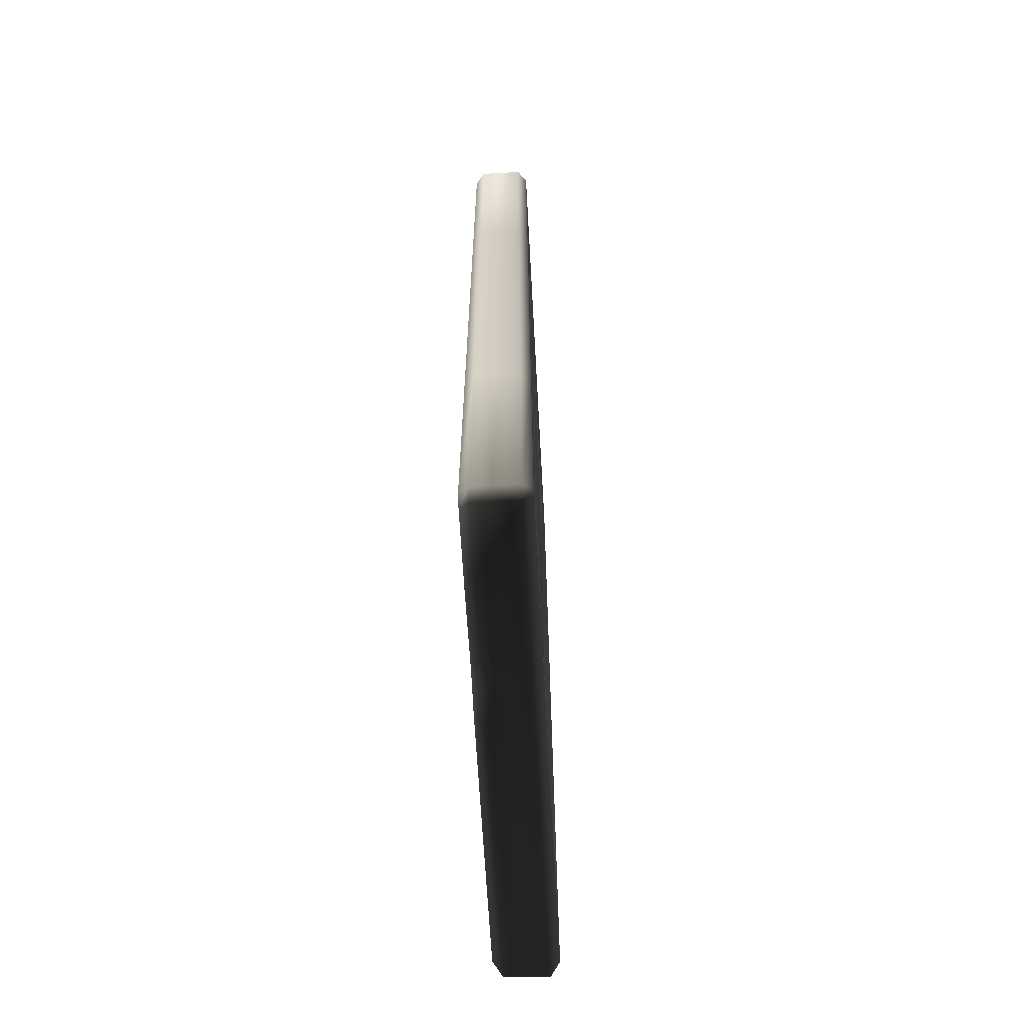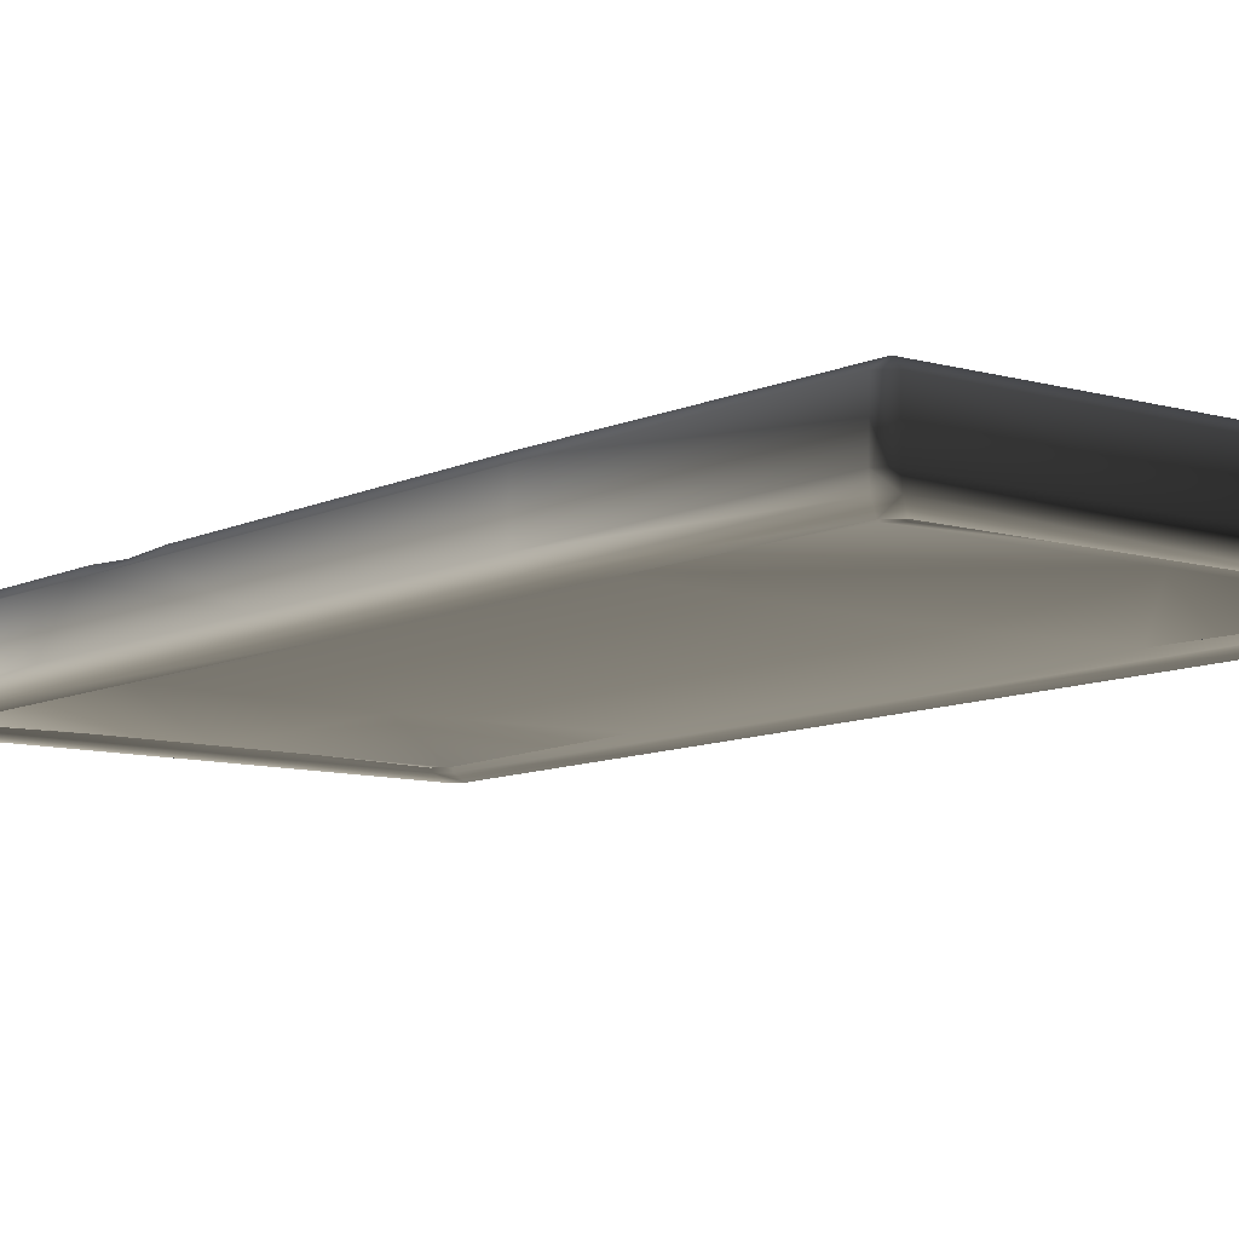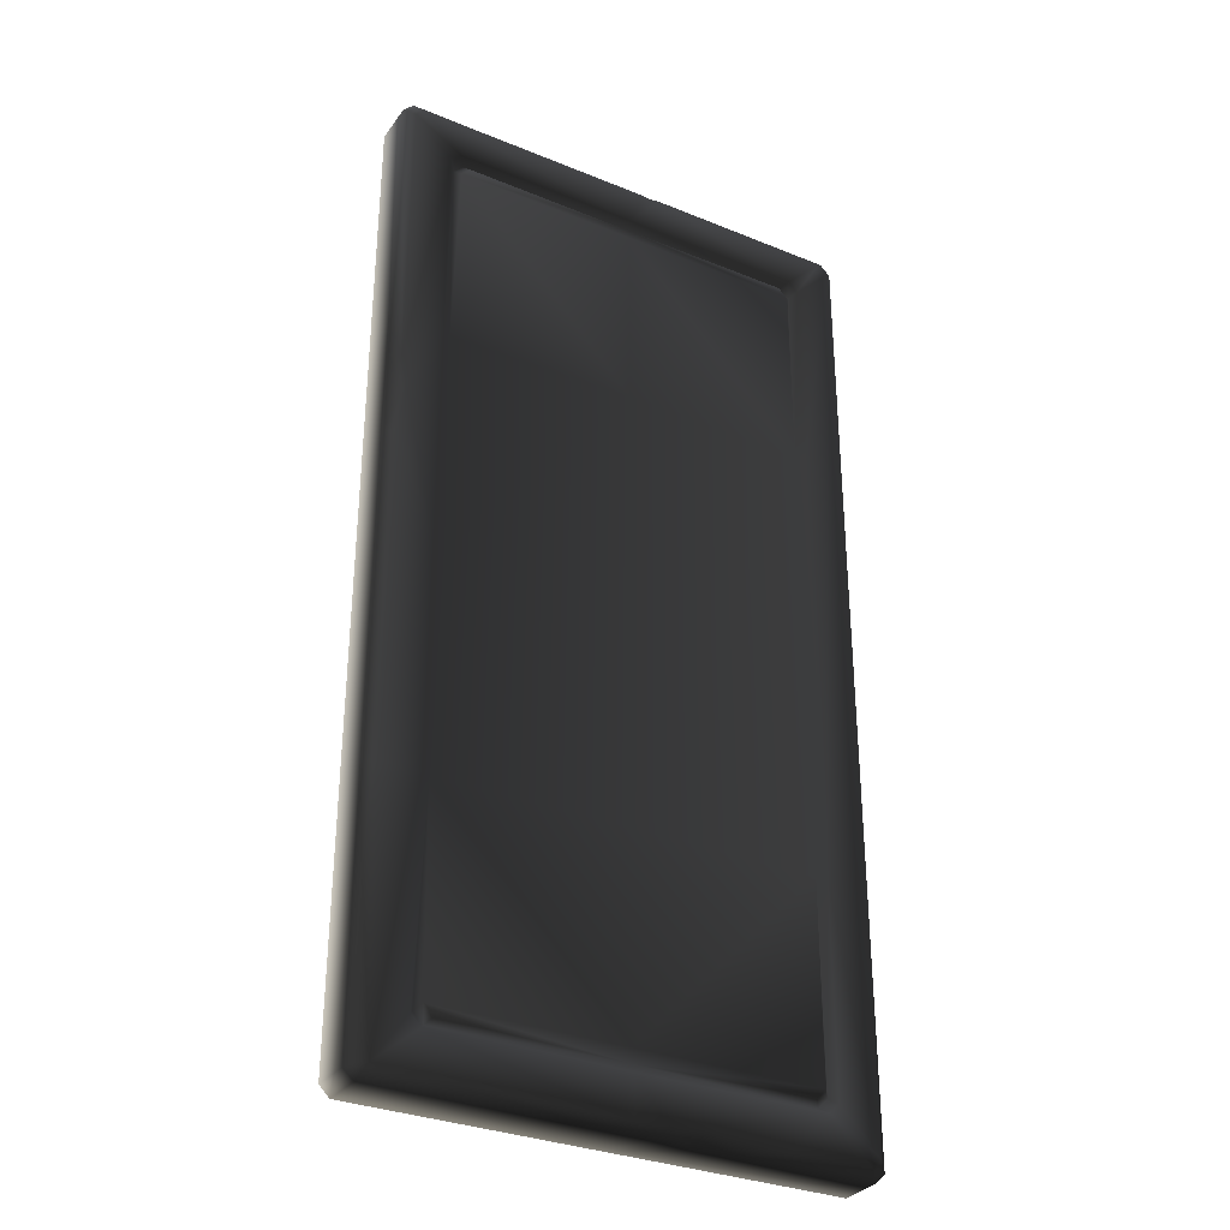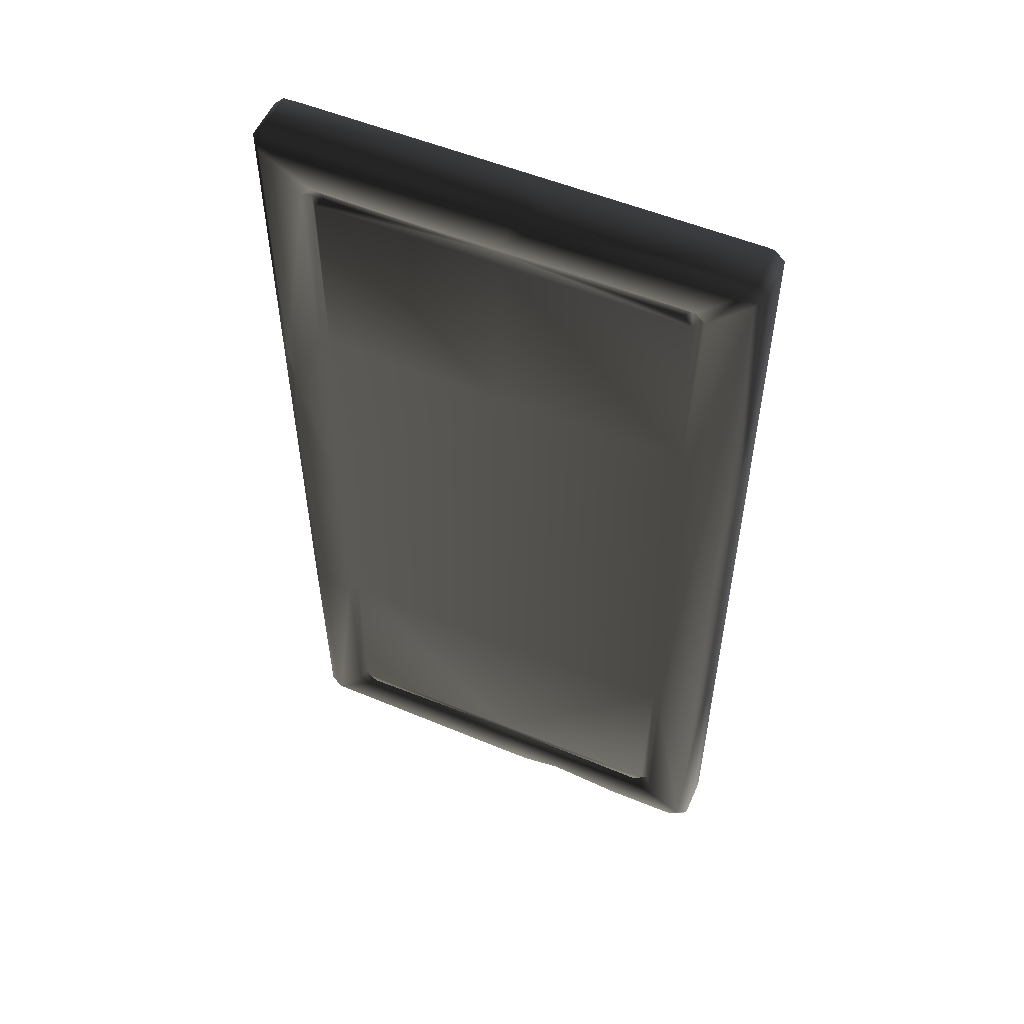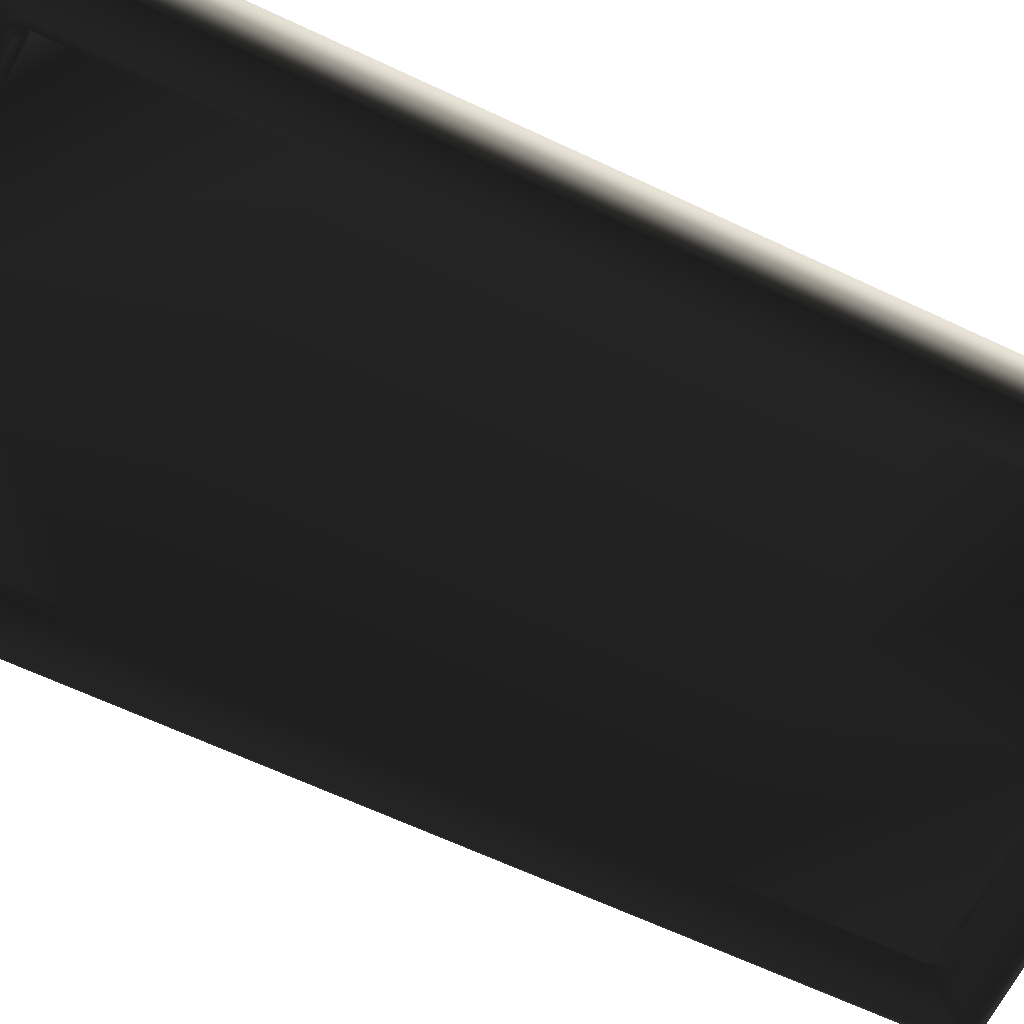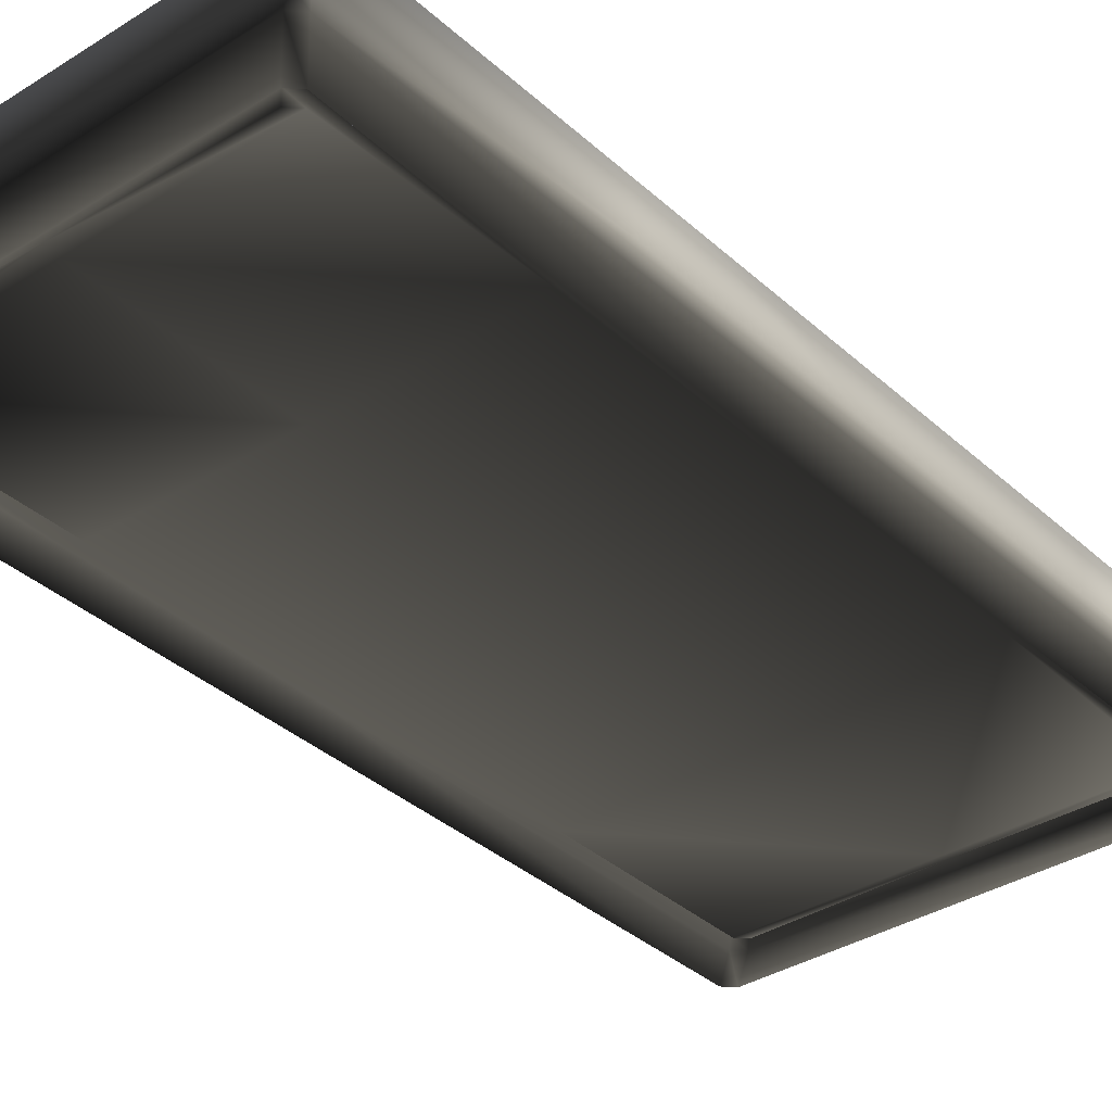
<metadata>
{"format":"obj","ext":"obj","renderer":"f3d","projection":"perspective","resolution":1024,"background":"white","views":[{"elev":-65.3,"azim":93.2,"up":"+Y"},{"elev":-9.3,"azim":-38.3,"up":"+Z"},{"elev":-31.9,"azim":-29.9,"up":"+Y"},{"elev":54.7,"azim":23.4,"up":"+Y"},{"elev":-63.7,"azim":64.4,"up":"+Z"},{"elev":-35.3,"azim":-140.0,"up":"+Z"}]}
</metadata>
<code>
v -0.9933 -1.988 0.0875
v -0.96 -2.029 -0.0875
v -1 -1.989 -0.0875
v -0.9573 -2.029 0.08562
v -0.9225 -1.992 -0.125
v -1 -1.989 -0.0875
v -0.96 -2.029 -0.0875
v -0.9625 -1.952 -0.125
v -1 -0.9482 -0.0875
v -0.8002 -1.79 -0.125
v -0.7602 -1.83 -0.125
v 1.589e-06 -1.83 -0.125
v 1.589e-06 -1.794 -0.1048
v -0.7377 -1.806 -0.09136
v 0.7377 -1.806 -0.09136
v -0.7765 -1.767 -0.09136
v 0.7152 -1.782 -0.1182
v 0.7529 -1.745 -0.1182
v 1.589e-06 -1.745 -0.1182
v 0.7647 -0.9482 -0.1048
v -0.7529 -1.745 -0.1182
v -0.7647 -0.9482 -0.1048
v -0.8002 -0.9482 -0.125
v -0.7152 -1.782 -0.1182
v 0.7765 -1.767 -0.09136
v 0.8002 -1.79 -0.125
v 0.8002 -0.02933 -0.125
v 0.9625 -1.952 -0.125
v 0.7602 -1.83 -0.125
v 0.7647 -0.02933 -0.1048
v 1.589e-06 -0.9482 -0.1182
v 1.589e-06 0.8895 -0.1182
v -0.7647 0.8895 -0.1048
v -0.7647 -0.02933 -0.1048
v -0.8002 1.731 -0.125
v -0.8002 -0.02933 -0.125
v -0.9625 1.893 -0.125
v -0.7765 1.708 -0.09136
v -0.7602 1.771 -0.125
v -0.7377 1.747 -0.09136
v -0.9225 1.933 -0.125
v 0.1888 1.933 -0.125
v -0.7529 1.686 -0.1182
v 1.589e-06 1.686 -0.1182
v 1.589e-06 1.735 -0.1048
v -0.7152 1.724 -0.1182
v 1.589e-06 1.771 -0.125
v 0.9225 1.933 -0.125
v 0.7602 1.771 -0.125
v 0.7377 1.747 -0.09136
v 0.8002 1.731 -0.125
v 0.7765 1.708 -0.09136
v 0.9625 1.893 -0.125
v 0.7529 1.686 -0.1182
v 0.7152 1.724 -0.1182
v 0.7647 0.8895 -0.1048
v 0.8002 0.8895 -0.125
v 0.9625 0.8895 -0.125
v 1 1.931 -0.0875
v 1 0.8895 -0.0875
v 1 -0.02933 -0.0875
v 0.9625 -0.02933 -0.125
v 1 -0.9482 -0.0875
v 0.9625 -0.9482 -0.125
v 1 -1.989 -0.0875
v 0.9225 -1.992 -0.125
v 0.96 -2.029 0.0875
v 1 -1.989 -0.0875
v 0.96 -2.029 -0.0875
v 1 -1.989 0.0875
v 0.3912 -2.029 0.0875
v 1.589e-06 -2.029 -0.0875
v 0.248 -2.029 0.06244
v 0.1018 -2.029 0.0875
v 1.589e-06 -2.029 0.0875
v -0.9573 -2.029 0.08562
v -0.96 -2.029 -0.0875
v 0.9625 -1.952 -0.125
v 0.96 -2.029 -0.0875
v 1 -1.989 -0.0875
v 0.9225 -1.992 -0.125
v -0.9225 -1.992 -0.125
v 1.589e-06 -2.029 -0.0875
v -0.96 -2.029 -0.0875
v -0.96 1.971 0.0875
v -1 1.931 -0.0875
v -0.96 1.971 -0.0875
v -1 1.931 0.0875
v -1 0.8895 -0.0875
v -1 0.8895 0.0875
v -1 0.7216 0.0875
v -1 -0.02933 -0.0875
v -1 0.385 0.0875
v -1 -0.02933 0.08751
v -1 -0.9482 -0.0875
v -1 -0.9482 0.0875
v -1 -1.989 -0.0875
v -0.9933 -1.988 0.0875
v -0.96 1.971 -0.0875
v -1 1.931 -0.0875
v -1 0.8895 -0.0875
v -0.9625 -0.02933 -0.125
v -1 -0.02933 -0.0875
v -0.9625 -0.9482 -0.125
v 1 1.931 0.0875
v 0.96 1.971 -0.0875
v 1 1.931 -0.0875
v 0.96 1.971 0.0875
v 0.1917 1.971 -0.0875
v 0.155 1.971 0.07837
v 1.589e-06 1.971 -0.0875
v 0.08603 1.971 0.0875
v -0.96 1.971 -0.0875
v -0.96 1.971 0.0875
v 0.9225 1.933 -0.125
v 1 1.931 -0.0875
v 0.96 1.971 -0.0875
v 0.1917 1.971 -0.0875
v 0.1888 1.933 -0.125
v 1.589e-06 1.971 -0.0875
v -0.9225 1.933 -0.125
v -0.96 1.971 -0.0875
v 0.9625 1.893 -0.125
v -0.9933 -1.988 0.0875
v -0.9289 -1.975 0.125
v -0.9573 -2.029 0.08562
v -0.9625 -0.9482 0.125
v -1 -0.9482 0.0875
v -0.8002 -0.9482 0.125
v -0.8002 -1.79 0.125
v -0.7647 -0.9482 0.1048
v -0.7765 -1.767 0.09136
v -0.7529 -1.745 0.1182
v -0.7377 -1.806 0.09136
v -0.7602 -1.83 0.125
v 1.589e-06 -1.992 0.125
v 1.589e-06 -2.029 0.0875
v 0.1018 -2.029 0.0875
v -0.9573 -2.029 0.08562
v 1.589e-06 -1.83 0.125
v -0.7647 -0.02933 0.1048
v 1.589e-06 0.8895 0.1182
v 1.589e-06 -0.9482 0.1182
v 0.7647 0.8895 0.1048
v 0.7647 -0.9482 0.1048
v 0.8002 -0.9482 0.125
v 0.7765 -1.767 0.09136
v 1.589e-06 -1.794 0.1048
v -0.7152 -1.782 0.1182
v 0.7602 -1.83 0.125
v 0.2974 -1.958 0.125
v 0.6132 -1.992 0.125
v 0.3912 -2.029 0.0875
v 0.248 -2.029 0.06244
v 0.7377 -1.806 0.09136
v 0.8002 -1.79 0.125
v 0.137 -1.992 0.125
v 0.7529 -1.745 0.1182
v 1.589e-06 -1.745 0.1182
v 0.7152 -1.782 0.1182
v 0.9625 -1.952 0.125
v 0.9225 -1.992 0.125
v 0.96 -2.029 0.0875
v 1 -1.989 0.0875
v 0.9625 -0.02933 0.125
v 1 -0.02933 0.08751
v 1 0.8895 0.0875
v 1 -0.9482 0.0875
v 1 -1.989 0.0875
v 0.9625 1.893 0.125
v 1 1.931 0.0875
v 0.96 1.971 0.0875
v 0.9225 1.933 0.125
v 0.139 1.933 0.125
v 0.155 1.971 0.07837
v 0.7602 1.771 0.125
v 1.589e-06 1.771 0.125
v 0.7377 1.747 0.09136
v 0.7765 1.708 0.09136
v 1.589e-06 1.735 0.1048
v 0.7529 1.686 0.1182
v 1.589e-06 1.686 0.1182
v -0.7529 1.686 0.1182
v 0.8002 1.731 0.125
v 0.8002 0.8895 0.125
v -0.7152 1.724 0.1182
v 0.7152 1.724 0.1182
v -0.7765 1.708 0.09136
v -0.7647 0.8895 0.1048
v -0.8002 0.8895 0.125
v -0.8002 1.731 0.125
v -0.9625 0.7145 0.125
v -0.9625 1.893 0.125
v -1 1.931 0.0875
v -1 0.8895 0.0875
v -1 0.7216 0.0875
v -0.7377 1.747 0.09136
v -0.7602 1.771 0.125
v -0.9369 0.5915 0.125
v -1 0.385 0.0875
v -0.9625 0.3814 0.125
v -1 -0.02933 0.08751
v -0.8002 -0.02933 0.125
v -0.9225 1.933 0.125
v -0.96 1.971 0.0875
v 0.05885 1.923 0.125
v -0.96 1.971 0.0875
v 0.08603 1.971 0.0875
v 1 -0.02933 0.08751
v 1 0.8895 -0.0875
v 1 -0.02933 -0.0875
v 1 0.8895 0.0875
v 1 -0.9482 0.0875
v 1 -0.9482 -0.0875
v 1 -1.989 0.0875
v 1 -1.989 -0.0875
v 1 1.931 -0.0875
v 1 1.931 0.0875
g Platform_Long_(79)_4596_41
f 1 3 2
f 2 4 1
f 5 7 6
f 6 8 5
f 8 6 9
f 5 8 10
f 10 11 5
f 5 11 12
f 13 12 11
f 11 14 13
f 14 11 10
f 12 13 15
f 10 16 14
f 17 15 13
f 18 17 13
f 15 17 18
f 13 19 18
f 20 18 19
f 21 19 13
f 19 21 22
f 21 16 22
f 23 22 16
f 16 10 23
f 13 24 21
f 16 21 24
f 24 14 16
f 13 14 24
f 20 25 18
f 18 25 15
f 26 25 20
f 20 27 26
f 28 26 27
f 29 15 25
f 25 26 29
f 27 20 30
f 31 30 20
f 22 31 19
f 19 31 20
f 30 31 32
f 33 32 31
f 31 34 33
f 31 22 34
f 35 33 34
f 34 36 35
f 22 23 36
f 36 34 22
f 37 35 36
f 35 38 33
f 38 35 39
f 39 40 38
f 41 39 35
f 35 37 41
f 39 41 42
f 43 38 40
f 33 38 43
f 33 43 44
f 44 32 33
f 45 44 43
f 43 46 45
f 46 40 45
f 40 46 43
f 47 45 40
f 40 39 47
f 42 47 39
f 47 42 48
f 48 49 47
f 45 47 49
f 49 50 45
f 50 49 51
f 51 52 50
f 53 51 49
f 49 48 53
f 54 44 45
f 45 55 54
f 52 54 55
f 55 50 52
f 45 50 55
f 54 52 56
f 57 56 52
f 52 51 57
f 54 56 32
f 32 44 54
f 58 57 51
f 51 53 58
f 32 56 30
f 27 30 56
f 56 57 27
f 58 53 59
f 59 60 58
f 58 60 61
f 62 27 57
f 57 58 62
f 61 62 58
f 62 61 63
f 63 64 62
f 27 62 64
f 64 63 65
f 27 64 28
f 65 28 64
f 26 28 66
f 66 29 26
f 29 66 5
f 5 12 29
f 15 29 12
f 67 69 68
f 68 70 67
f 71 69 67
f 71 72 69
f 73 72 71
f 74 72 73
f 75 72 74
f 72 75 76
f 76 77 72
f 78 80 79
f 79 81 78
f 82 81 79
f 79 83 82
f 82 83 84
f 85 87 86
f 86 88 85
f 88 86 89
f 89 90 88
f 90 89 91
f 91 89 92
f 92 93 91
f 93 92 94
f 94 92 95
f 95 96 94
f 96 95 97
f 97 98 96
f 37 100 99
f 101 100 37
f 101 37 102
f 102 103 101
f 103 102 104
f 104 9 103
f 23 104 102
f 36 102 37
f 102 36 23
f 99 41 37
f 104 23 10
f 9 104 8
f 10 8 104
f 105 107 106
f 106 108 105
f 108 106 109
f 109 110 108
f 111 110 109
f 111 112 110
f 112 111 113
f 113 114 112
f 115 117 116
f 118 117 115
f 115 119 118
f 119 120 118
f 120 119 121
f 121 122 120
f 116 123 115
f 124 126 125
f 124 125 127
f 127 128 124
f 129 127 125
f 125 130 129
f 131 129 130
f 130 132 131
f 131 132 133
f 133 132 134
f 135 134 132
f 132 130 135
f 130 125 135
f 135 125 136
f 137 136 125
f 136 137 138
f 125 139 137
f 136 140 135
f 134 135 140
f 129 131 141
f 142 141 131
f 131 143 142
f 144 142 143
f 143 145 144
f 146 144 145
f 146 145 147
f 140 148 134
f 133 149 148
f 149 134 148
f 148 140 150
f 140 151 150
f 150 151 152
f 153 152 151
f 153 151 154
f 150 155 148
f 156 147 155
f 155 150 156
f 147 156 146
f 154 151 157
f 154 157 138
f 140 157 151
f 158 147 145
f 158 159 148
f 159 158 145
f 148 160 158
f 148 155 160
f 147 158 160
f 160 155 147
f 161 156 150
f 150 162 161
f 162 152 153
f 153 163 162
f 162 163 164
f 164 161 162
f 161 146 156
f 146 161 165
f 166 165 161
f 165 166 167
f 161 168 166
f 161 169 168
f 146 165 170
f 167 170 165
f 167 171 170
f 170 171 172
f 172 173 170
f 174 173 172
f 172 175 174
f 176 173 174
f 176 174 177
f 178 176 177
f 176 178 179
f 177 180 178
f 181 179 178
f 180 182 181
f 144 181 182
f 144 179 181
f 183 182 180
f 184 179 144
f 173 176 184
f 179 184 176
f 184 170 173
f 170 184 185
f 144 185 184
f 180 186 183
f 181 187 180
f 178 187 181
f 187 178 180
f 188 183 186
f 183 188 189
f 183 189 142
f 182 142 144
f 142 182 183
f 190 189 188
f 188 191 190
f 192 190 191
f 191 193 192
f 192 193 194
f 194 195 192
f 192 195 196
f 191 188 197
f 186 197 188
f 197 198 191
f 193 191 198
f 198 197 180
f 180 197 186
f 190 192 199
f 192 196 199
f 199 196 200
f 199 200 201
f 201 200 202
f 201 202 128
f 203 199 201
f 190 199 203
f 198 204 193
f 194 193 204
f 204 205 194
f 203 201 127
f 128 127 201
f 180 177 198
f 204 198 177
f 177 206 204
f 207 204 206
f 206 208 207
f 175 208 206
f 174 175 206
f 177 174 206
f 127 129 203
f 141 203 129
f 203 141 189
f 189 190 203
f 142 189 141
f 209 211 210
f 210 212 209
f 211 209 213
f 213 214 211
f 214 213 215
f 215 216 214
f 212 210 217
f 217 218 212
f 131 133 159
f 148 159 133
f 159 143 131
f 145 143 159
f 134 149 133
f 150 152 162
f 138 157 136
f 140 136 157
f 144 146 185
f 170 185 146

</code>
